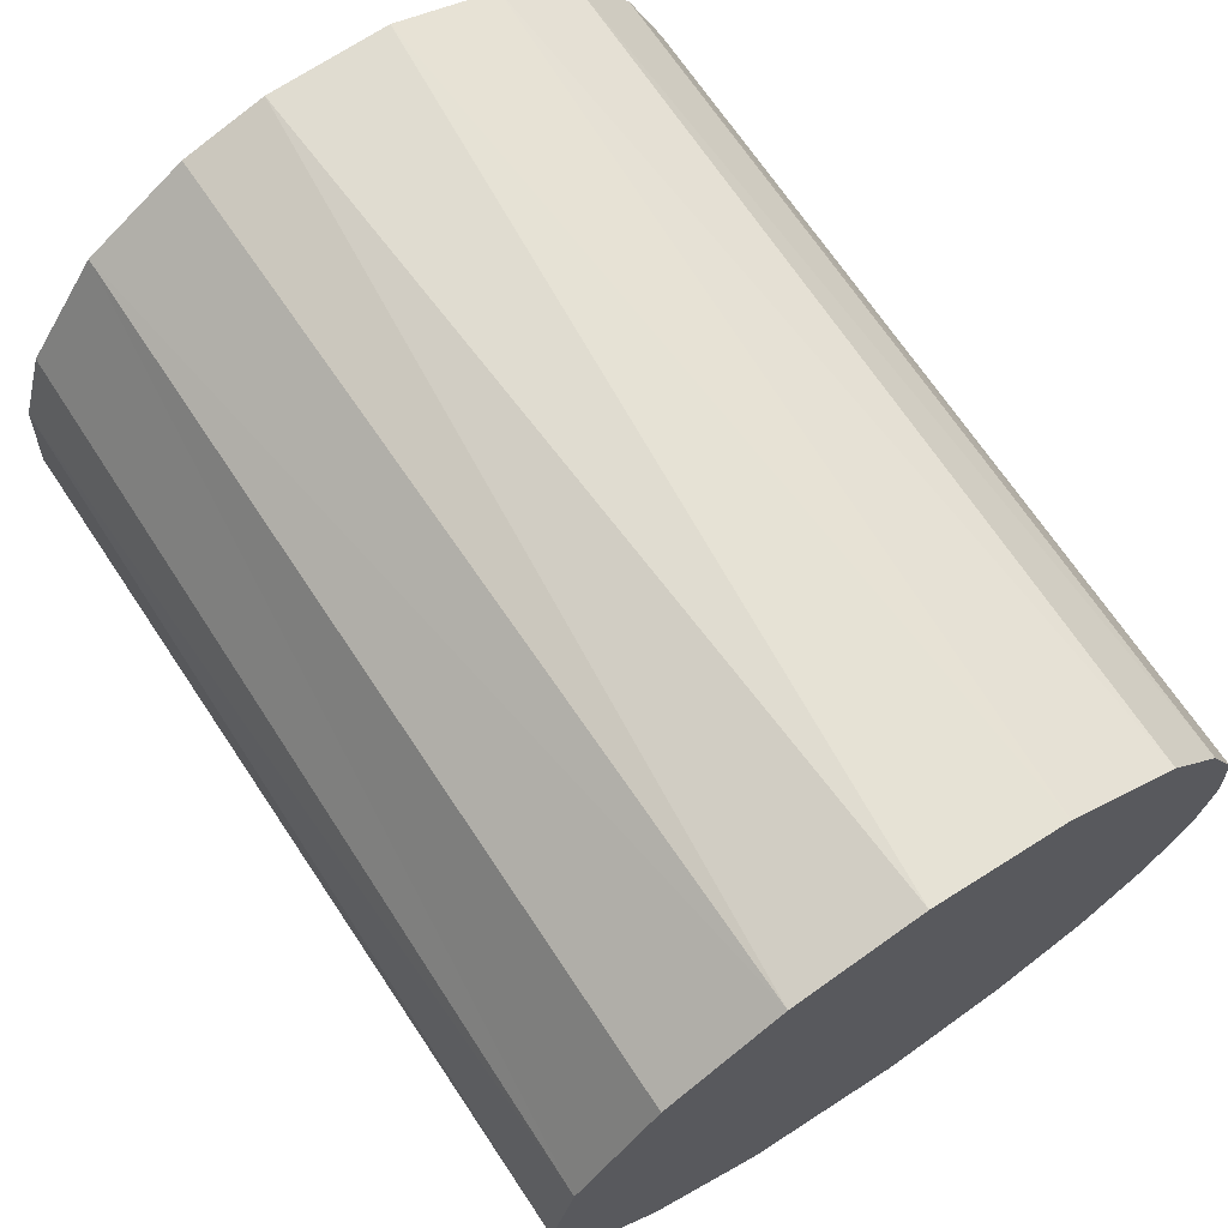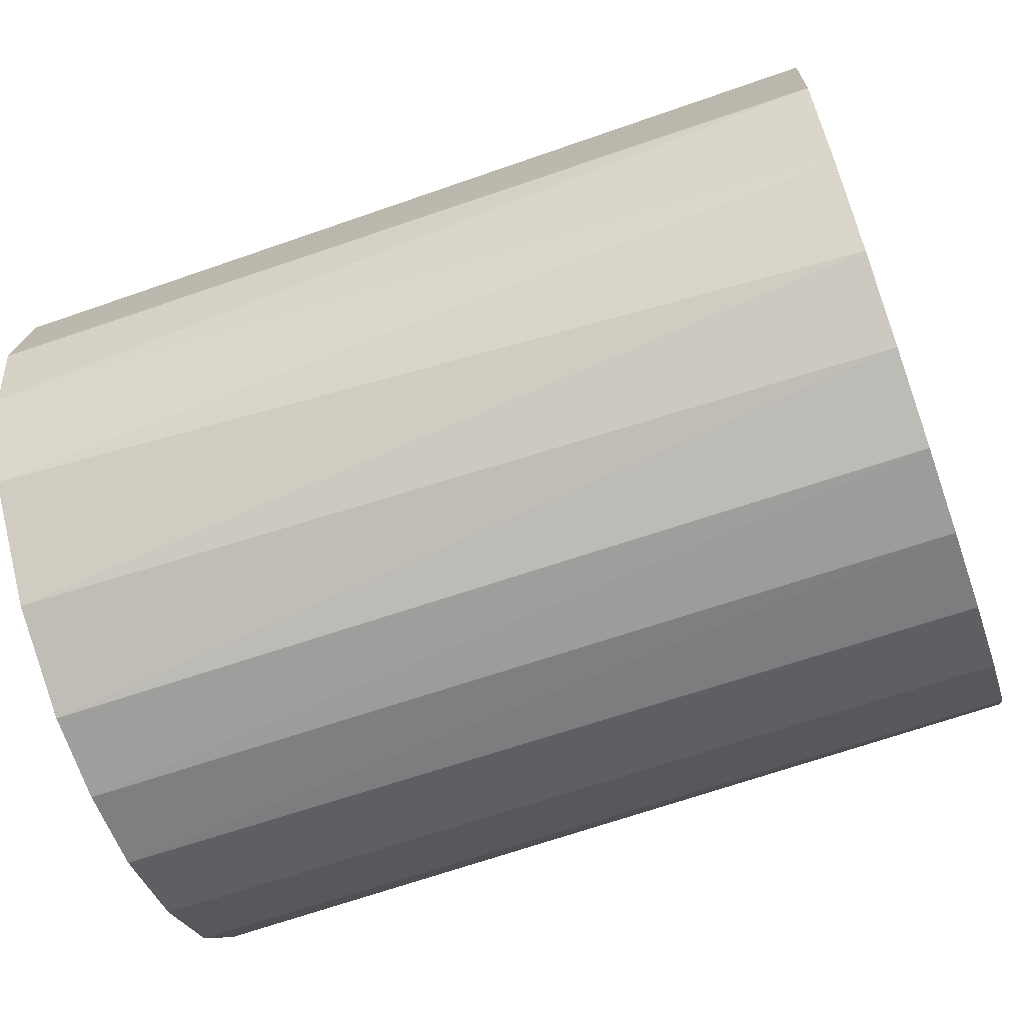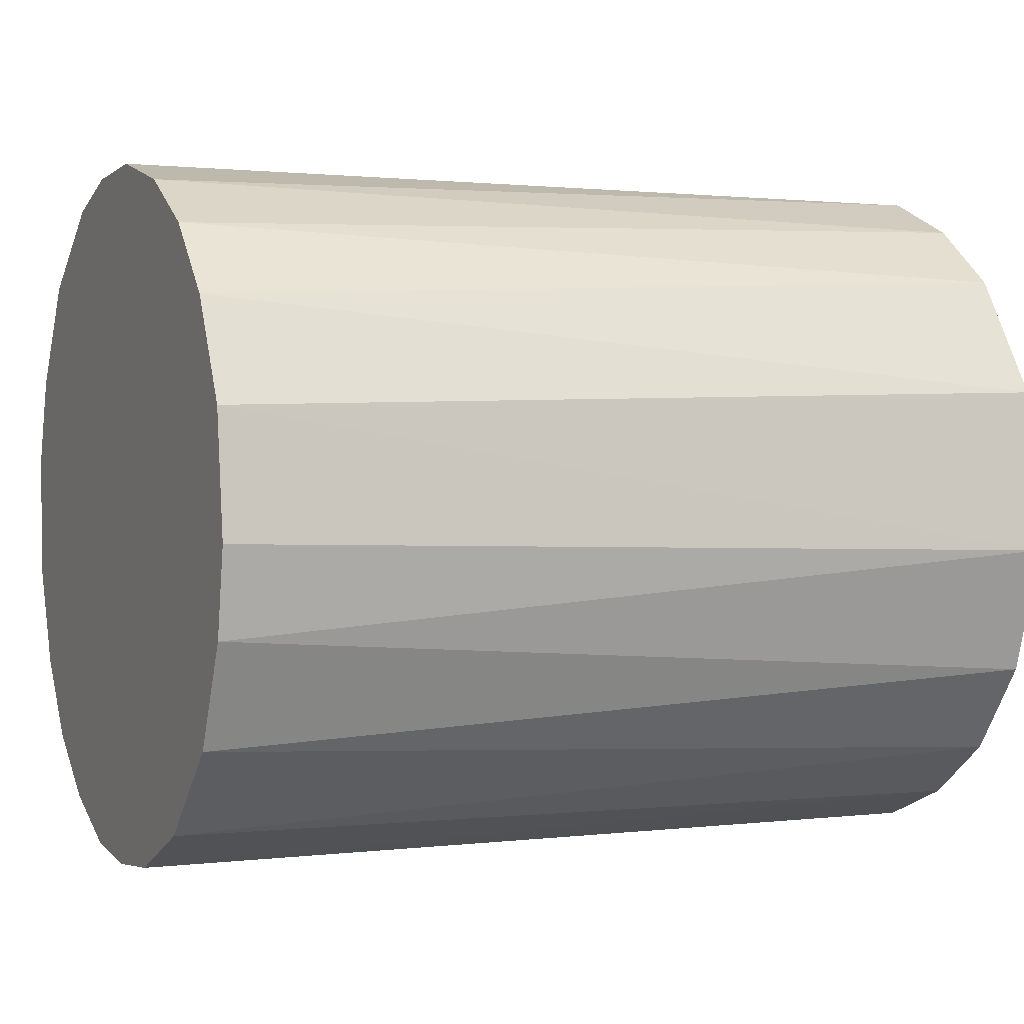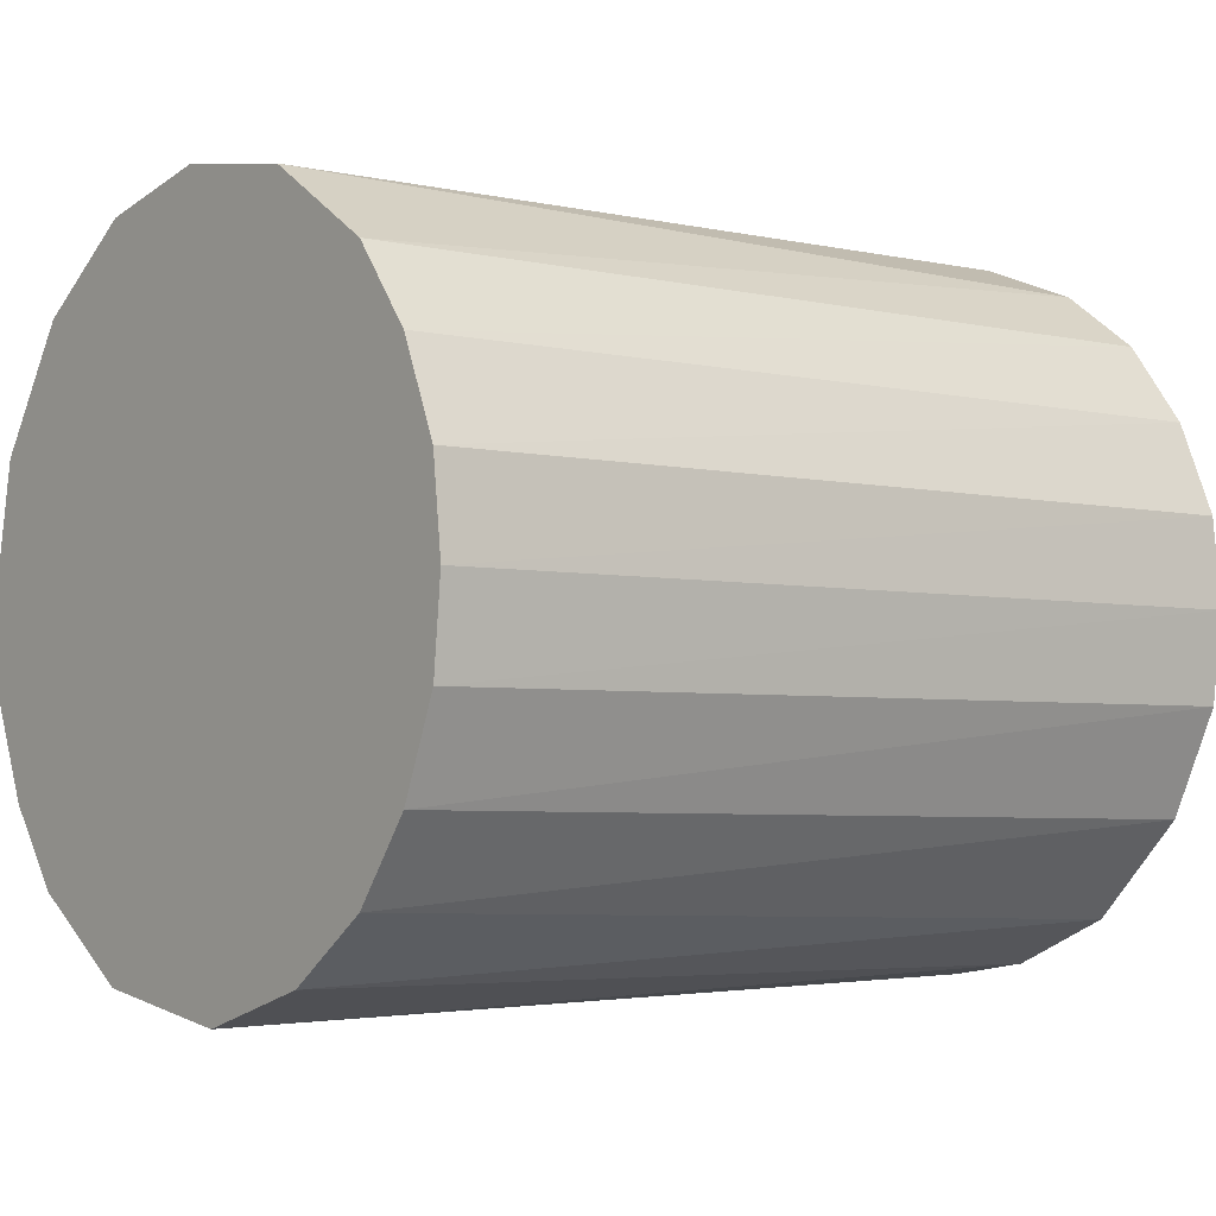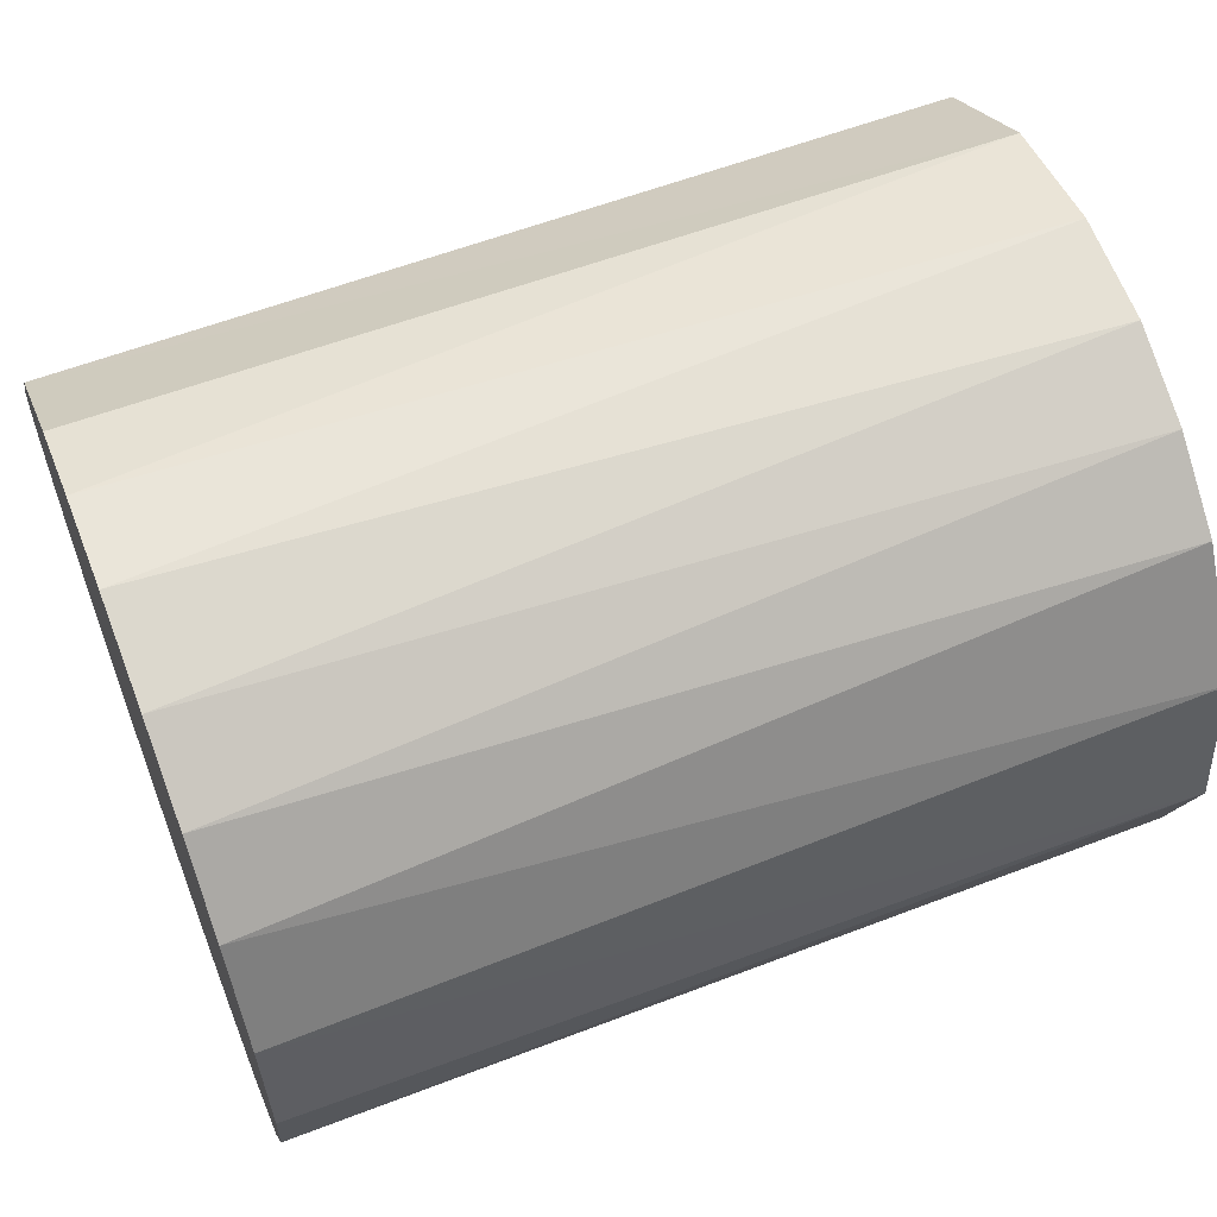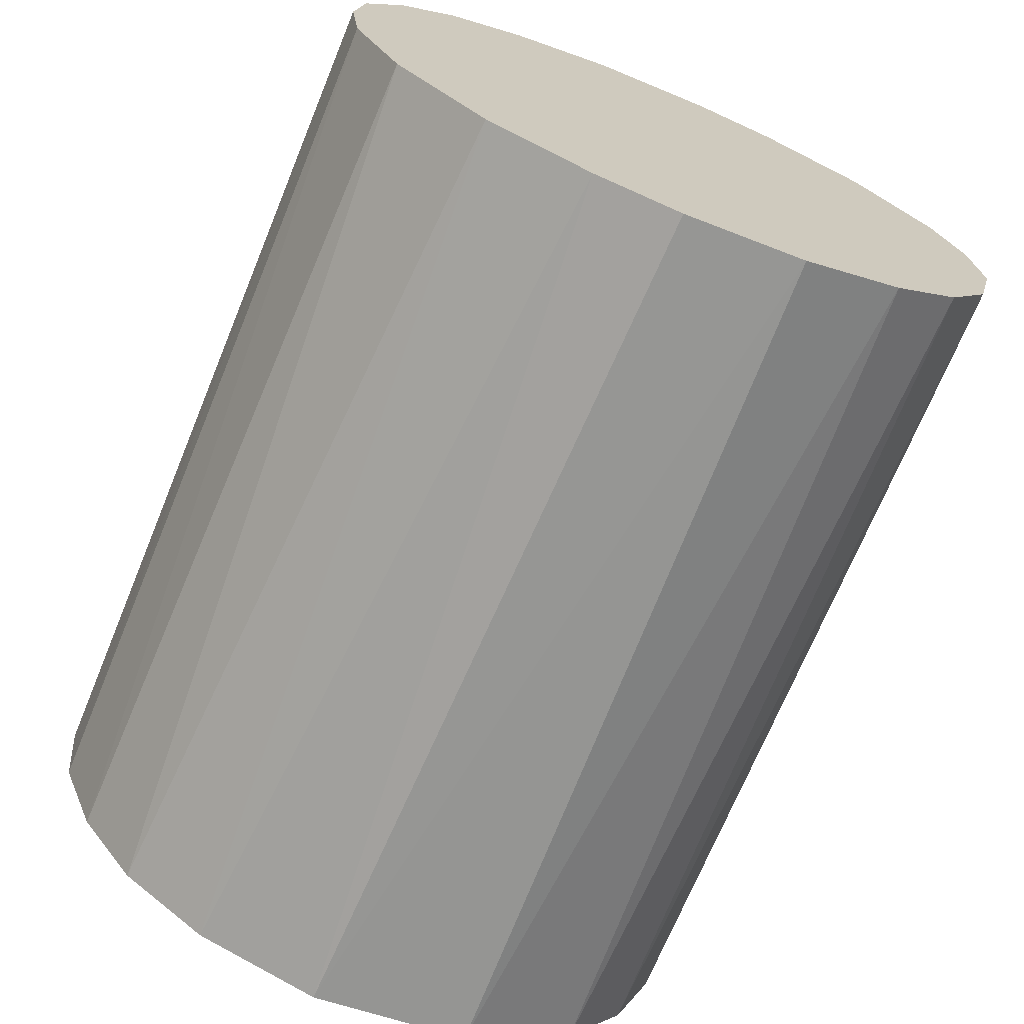
<metadata>
{"format":"obj","ext":"obj","renderer":"f3d","projection":"perspective","resolution":1024,"background":"white","views":[{"elev":69.5,"azim":-123.7,"up":"+Z"},{"elev":-65.0,"azim":-160.5,"up":"+Y"},{"elev":1.5,"azim":155.9,"up":"+Y"},{"elev":-3.0,"azim":-38.6,"up":"+Z"},{"elev":59.7,"azim":158.6,"up":"+Y"},{"elev":-70.2,"azim":67.6,"up":"+Z"}]}
</metadata>
<code>
o half.001
v 0.4374 0.07189 -0.01927
v 0.4374 -0.06876 0.004394
v 0.2614 0.07196 -0.009684
v 0.2614 0.06984 -0.0309
v 0.4374 0.06662 -0.03993
v 0.4374 0.05686 -0.0568
v 0.4374 -0.01235 0.05785
v 0.4374 0.07078 0.000166
v 0.2614 0.06702 0.01463
v 0.4374 0.06555 0.01717
v 0.4374 0.01254 0.05764
v 0.2614 0.00246 0.05876
v 0.2614 0.02797 0.05352
v 0.4374 0.02953 0.05254
v 0.4374 0.05036 0.03906
v 0.2614 0.05064 0.03852
v 0.2614 -0.025 0.0543
v 0.2614 -0.04885 0.03888
v 0.4374 -0.03385 0.04965
v 0.2614 -0.06849 0.005487
v 0.2614 -0.07054 -0.01226
v 0.2614 0.05021 -0.0643
v 0.4374 -0.0613 0.02249
v 0.2614 -0.06079 0.02337
v 0.2614 -0.04966 -0.06351
v 0.2614 0.02635 -0.07971
v 0.4374 0.04276 -0.07032
v 0.4374 0.02234 -0.08098
v 0.2614 -0.006475 -0.08419
v 0.2614 -0.03188 -0.07621
v 0.4374 -0.01985 -0.08096
v 0.4374 -0.04074 -0.0713
v 0.4374 -0.00233 -0.08407
v 0.4374 -0.05902 -0.05192
v 0.4374 -0.06849 -0.0309
v 0.4374 -0.07054 -0.01315
v 0.2614 -0.06876 -0.02981
v 0.2614 -0.0613 -0.04791
v 0.4374 -0.04966 0.03809
v 0.2614 0.06215 -0.04878
f 2 6 1
f 2 1 7
f 8 1 3
f 3 1 4
f 1 5 4
f 1 6 5
f 7 1 8
f 9 8 3
f 10 8 9
f 11 8 10
f 7 8 11
f 7 11 12
f 12 11 13
f 11 14 13
f 11 15 14
f 11 10 15
f 14 15 13
f 16 15 9
f 13 15 16
f 15 10 9
f 9 13 16
f 3 17 13
f 13 17 12
f 3 13 9
f 20 18 17
f 18 19 17
f 19 7 17
f 17 7 12
f 3 20 17
f 25 21 20
f 21 2 20
f 2 23 20
f 22 26 20
f 22 20 3
f 20 23 24
f 20 24 18
f 26 25 20
f 22 27 26
f 27 28 26
f 26 28 29
f 26 29 30
f 26 30 25
f 29 31 30
f 31 32 30
f 30 32 25
f 33 28 32
f 31 33 32
f 32 34 25
f 34 32 35
f 35 32 36
f 36 32 2
f 32 28 2
f 35 36 37
f 37 36 21
f 36 2 21
f 38 35 37
f 25 37 21
f 25 38 37
f 25 34 38
f 34 35 38
f 33 31 29
f 28 33 29
f 27 6 28
f 28 6 2
f 6 27 22
f 23 39 24
f 24 39 18
f 39 19 18
f 39 2 19
f 23 2 39
f 22 4 40
f 22 3 4
f 40 6 22
f 4 5 40
f 5 6 40
f 2 7 19

</code>
